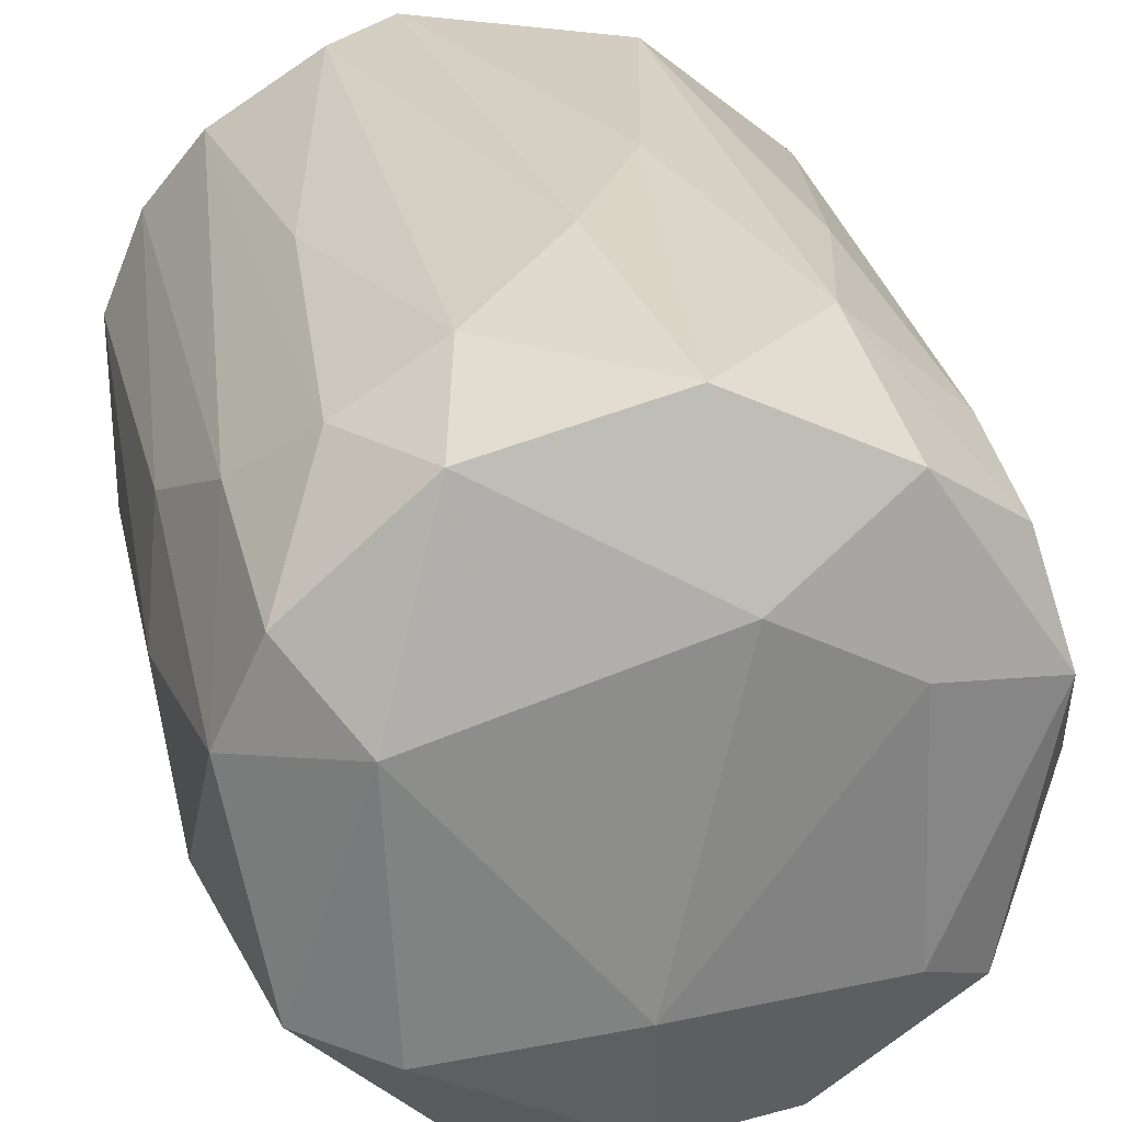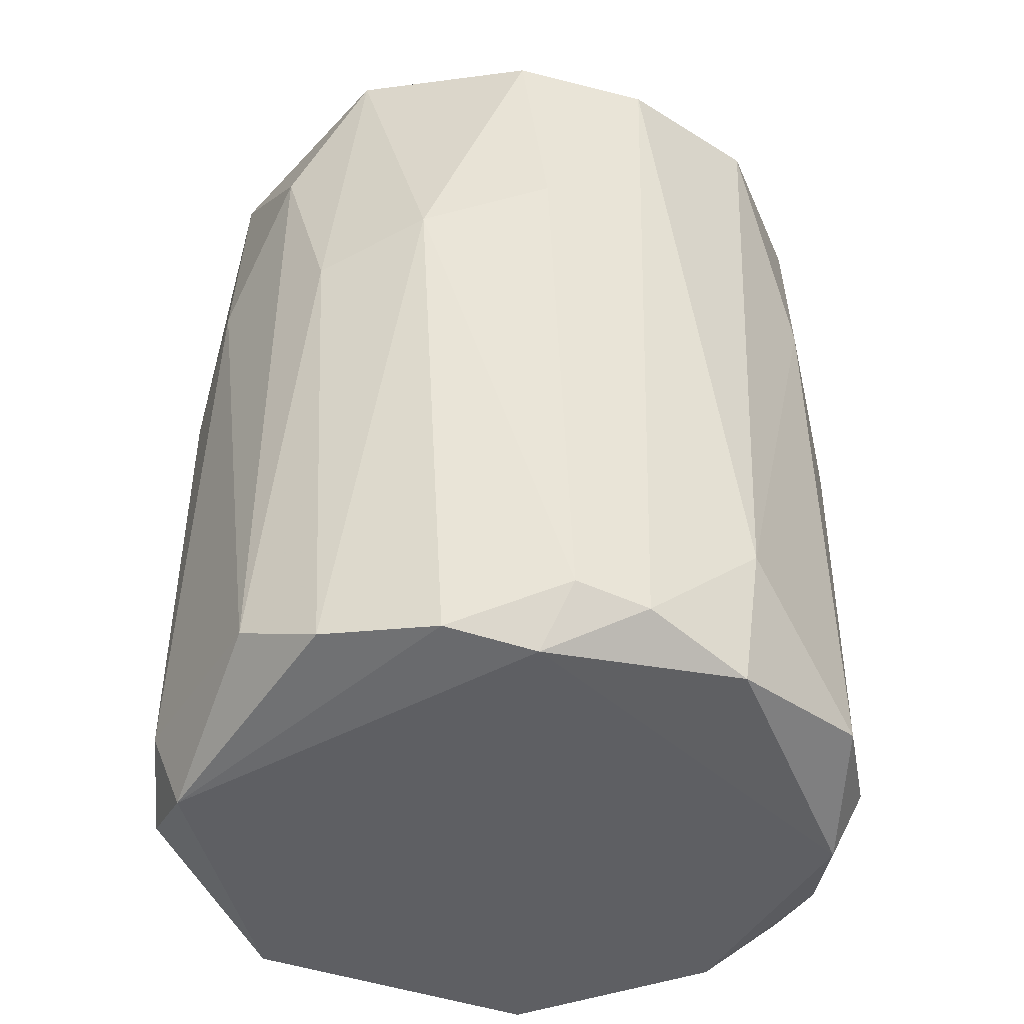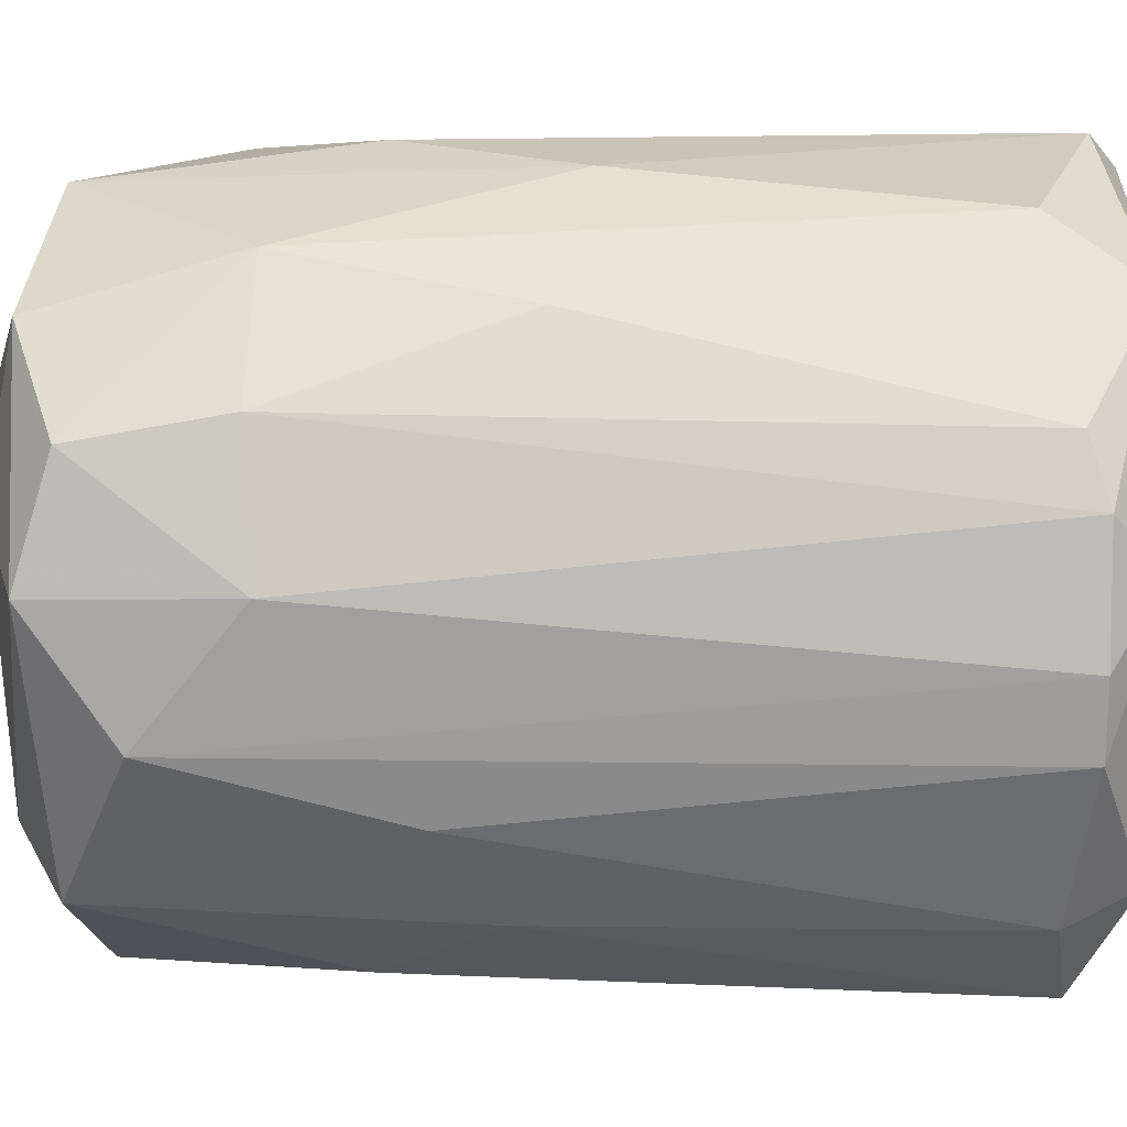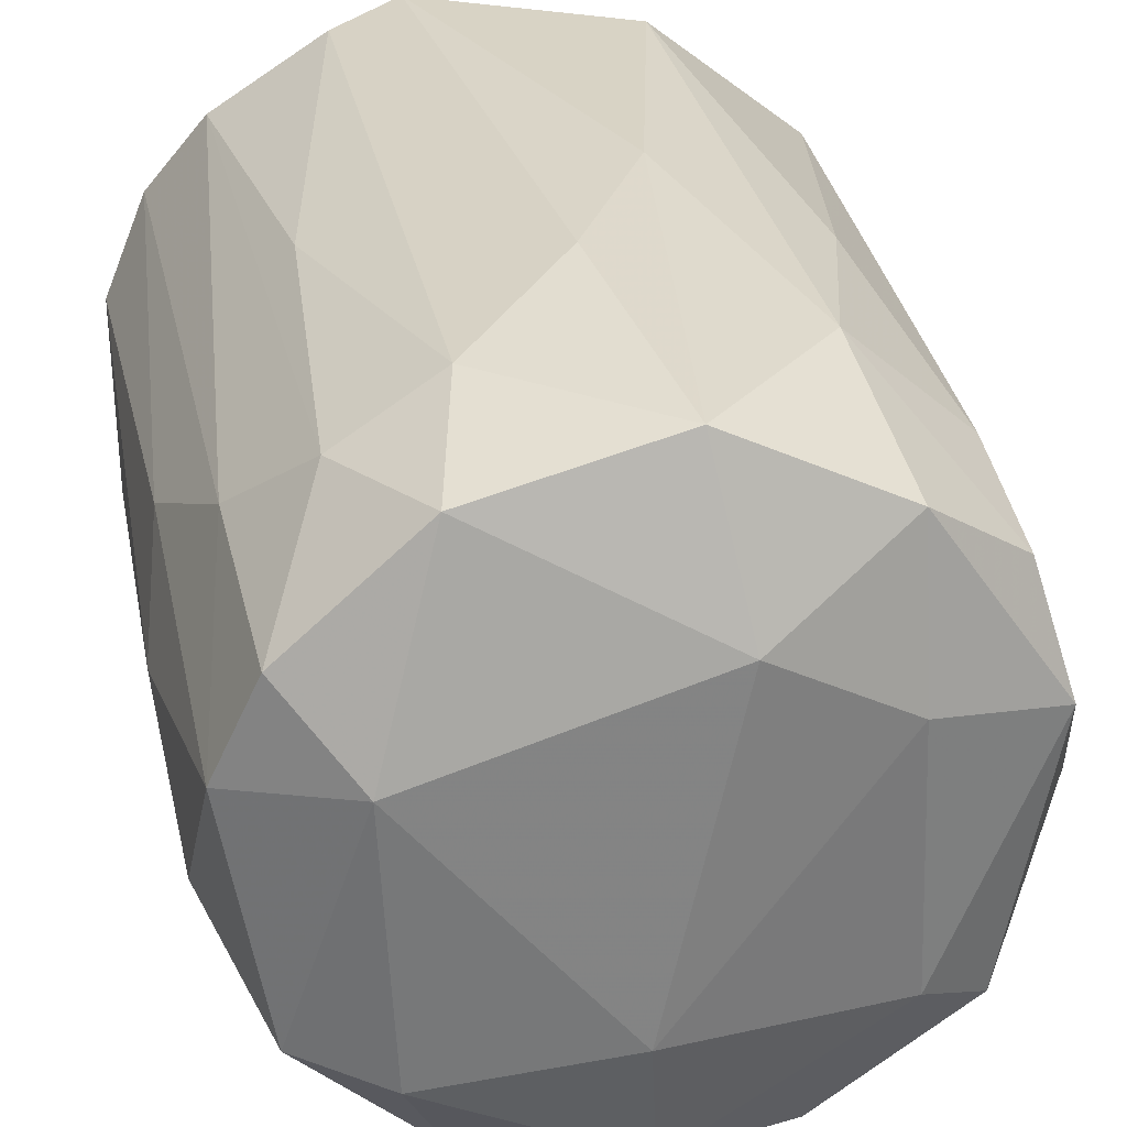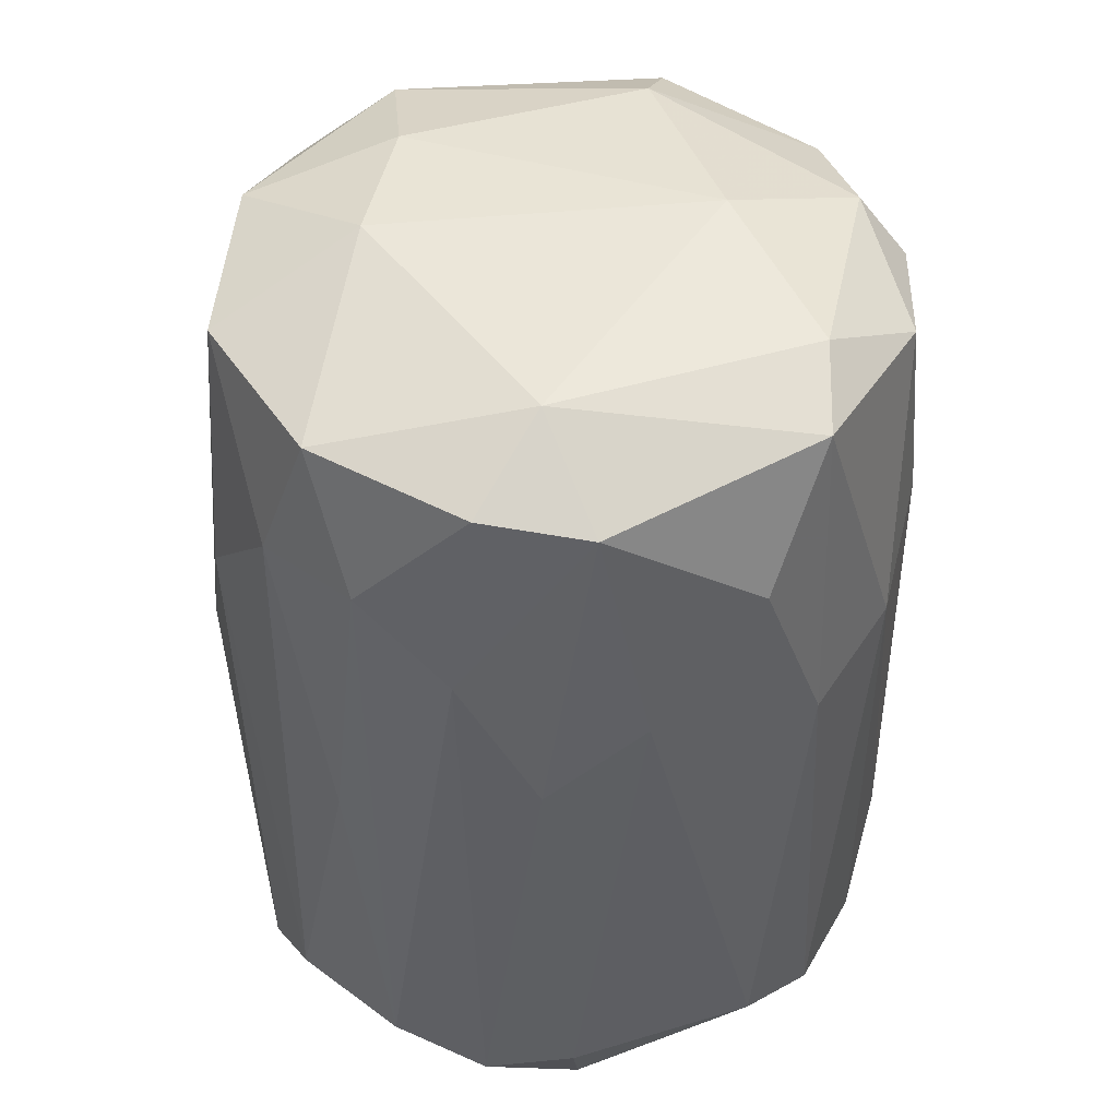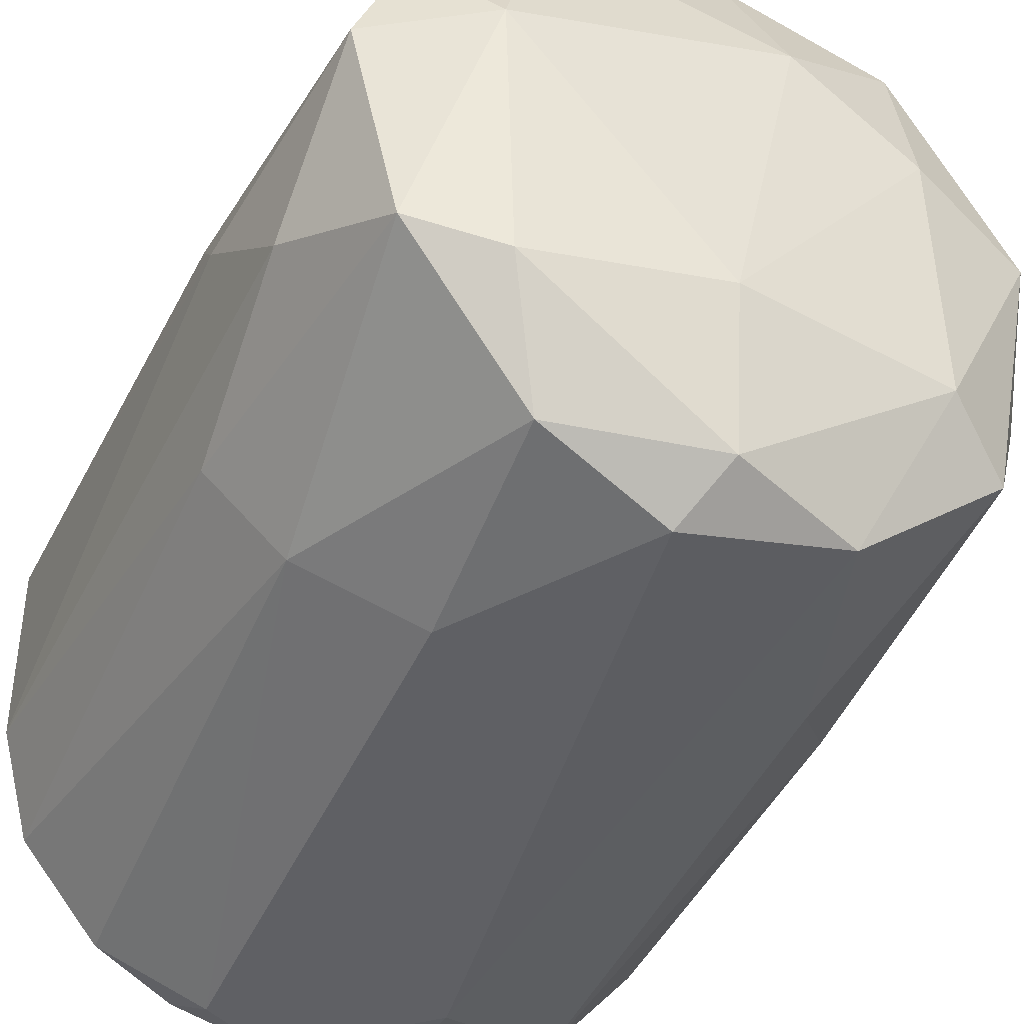
<metadata>
{"format":"obj","ext":"obj","renderer":"f3d","projection":"perspective","resolution":1024,"background":"white","views":[{"elev":26.2,"azim":169.4,"up":"+Z"},{"elev":-41.2,"azim":150.2,"up":"+Y"},{"elev":18.9,"azim":-87.1,"up":"+Z"},{"elev":29.4,"azim":169.9,"up":"+Z"},{"elev":48.5,"azim":72.0,"up":"+Y"},{"elev":-43.7,"azim":155.4,"up":"+Z"}]}
</metadata>
<code>
v 1.147 3.907 -0.956
v 1.012 3.799 -0.9667
v 1.012 3.799 -0.9533
v 1.02 3.953 -0.9479
v 1.085 3.944 -1.026
v 1.122 3.794 -1.012
v 1.093 3.797 -0.8941
v 1.109 3.955 -0.9075
v 1.037 3.8 -1.015
v 1.048 3.92 -0.903
v 1.139 3.797 -0.9265
v 1.133 3.955 -0.9909
v 1.029 3.949 -0.9987
v 1.047 3.791 -0.9074
v 1.146 3.805 -0.9801
v 1.069 3.794 -1.026
v 1.082 3.964 -0.9911
v 1.133 3.955 -0.9293
v 1.074 3.953 -0.8996
v 1.024 3.803 -0.9215
v 1.055 3.947 -1.02
v 1.127 3.899 -1.009
v 1.104 3.802 -1.026
v 1.142 3.791 -0.9452
v 1.119 3.872 -0.9057
v 1.025 3.791 -0.991
v 1.053 3.808 -0.8973
v 1.069 3.964 -0.929
v 1.026 3.947 -0.9267
v 1.016 3.893 -0.98
v 1.082 3.904 -0.8942
v 1.12 3.964 -0.9452
v 1.015 3.917 -0.9454
v 1.066 3.821 -1.028
v 1.021 3.803 -0.9959
v 1.109 3.949 -1.017
v 1.144 3.931 -0.9774
v 1.147 3.805 -0.9426
v 1.107 3.791 -1.018
v 1.135 3.917 -0.9242
v 1.127 3.803 -0.9108
v 1.015 3.936 -0.9694
v 1.042 3.958 -0.991
v 1.045 3.955 -0.913
v 1.141 3.952 -0.948
v 1.104 3.791 -0.9019
v 1.138 3.797 -0.9962
v 1.103 3.928 -0.9
v 1.037 3.877 -0.9084
v 1.04 3.904 -1.014
v 1.079 3.955 -1.018
v 1.023 3.791 -0.9424
v 1.141 3.893 -0.9906
v 1.117 3.961 -0.9963
v 1.106 3.907 -1.022
v 1.106 3.803 -0.8973
v 1.09 3.799 -1.029
v 1.066 3.872 -0.8945
v 1.044 3.961 -0.9424
v 1.024 3.883 -0.9984
v 1.122 3.93 -0.911
v 1.143 3.891 -0.9374
v 1.018 3.799 -0.9318
v 1.026 3.92 -0.9216
f 33 63 64
f 22 6 23
f 9 16 26
f 14 7 27
f 20 14 27
f 19 8 28
f 8 18 32
f 17 28 32
f 28 8 32
f 29 4 33
f 16 9 34
f 21 5 34
f 26 2 35
f 9 26 35
f 2 30 35
f 12 22 36
f 1 15 37
f 15 1 38
f 11 24 38
f 24 15 38
f 23 6 39
f 6 24 39
f 26 16 39
f 11 40 41
f 2 3 42
f 4 13 42
f 30 2 42
f 13 30 42
f 3 33 42
f 33 4 42
f 13 4 43
f 21 13 43
f 10 19 44
f 19 28 44
f 4 29 44
f 29 10 44
f 12 32 45
f 32 18 45
f 1 37 45
f 37 12 45
f 18 40 45
f 7 14 46
f 24 11 46
f 39 24 46
f 11 41 46
f 6 22 47
f 15 24 47
f 24 6 47
f 8 19 48
f 19 31 48
f 27 10 49
f 20 27 49
f 13 21 50
f 34 9 50
f 21 34 50
f 5 21 51
f 36 5 51
f 21 43 51
f 43 17 51
f 3 2 52
f 2 26 52
f 26 39 52
f 46 14 52
f 39 46 52
f 22 12 53
f 37 15 53
f 12 37 53
f 47 22 53
f 15 47 53
f 32 12 54
f 17 32 54
f 12 36 54
f 51 17 54
f 36 51 54
f 22 23 55
f 5 36 55
f 36 22 55
f 31 7 56
f 41 25 56
f 7 46 56
f 46 41 56
f 25 48 56
f 48 31 56
f 16 34 57
f 34 5 57
f 39 16 57
f 23 39 57
f 5 55 57
f 55 23 57
f 19 10 58
f 27 7 58
f 10 27 58
f 31 19 58
f 7 31 58
f 28 17 59
f 43 4 59
f 17 43 59
f 4 44 59
f 44 28 59
f 30 13 60
f 9 35 60
f 35 30 60
f 13 50 60
f 50 9 60
f 18 8 61
f 40 18 61
f 25 41 61
f 41 40 61
f 8 48 61
f 48 25 61
f 38 1 62
f 11 38 62
f 40 11 62
f 1 45 62
f 45 40 62
f 14 20 63
f 33 3 63
f 3 52 63
f 52 14 63
f 10 29 64
f 29 33 64
f 49 10 64
f 20 49 64
f 63 20 64

</code>
